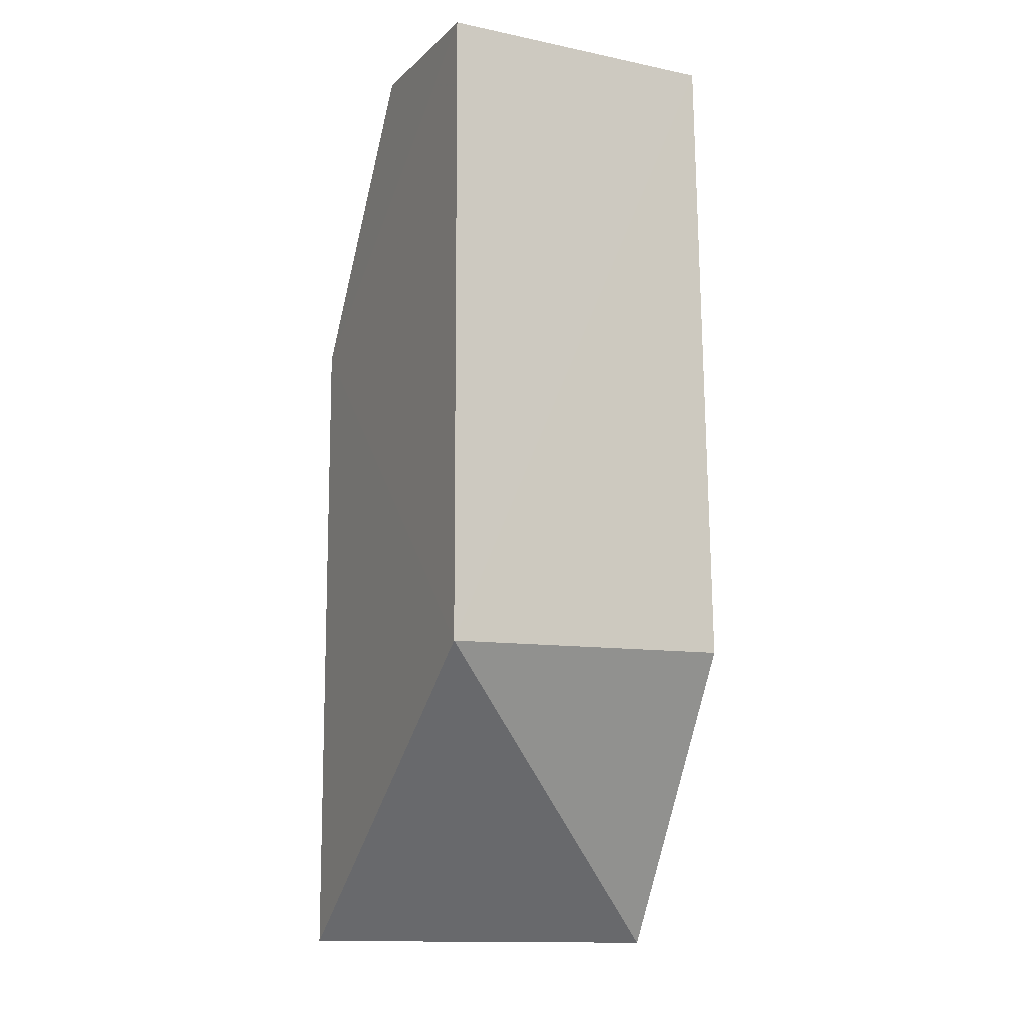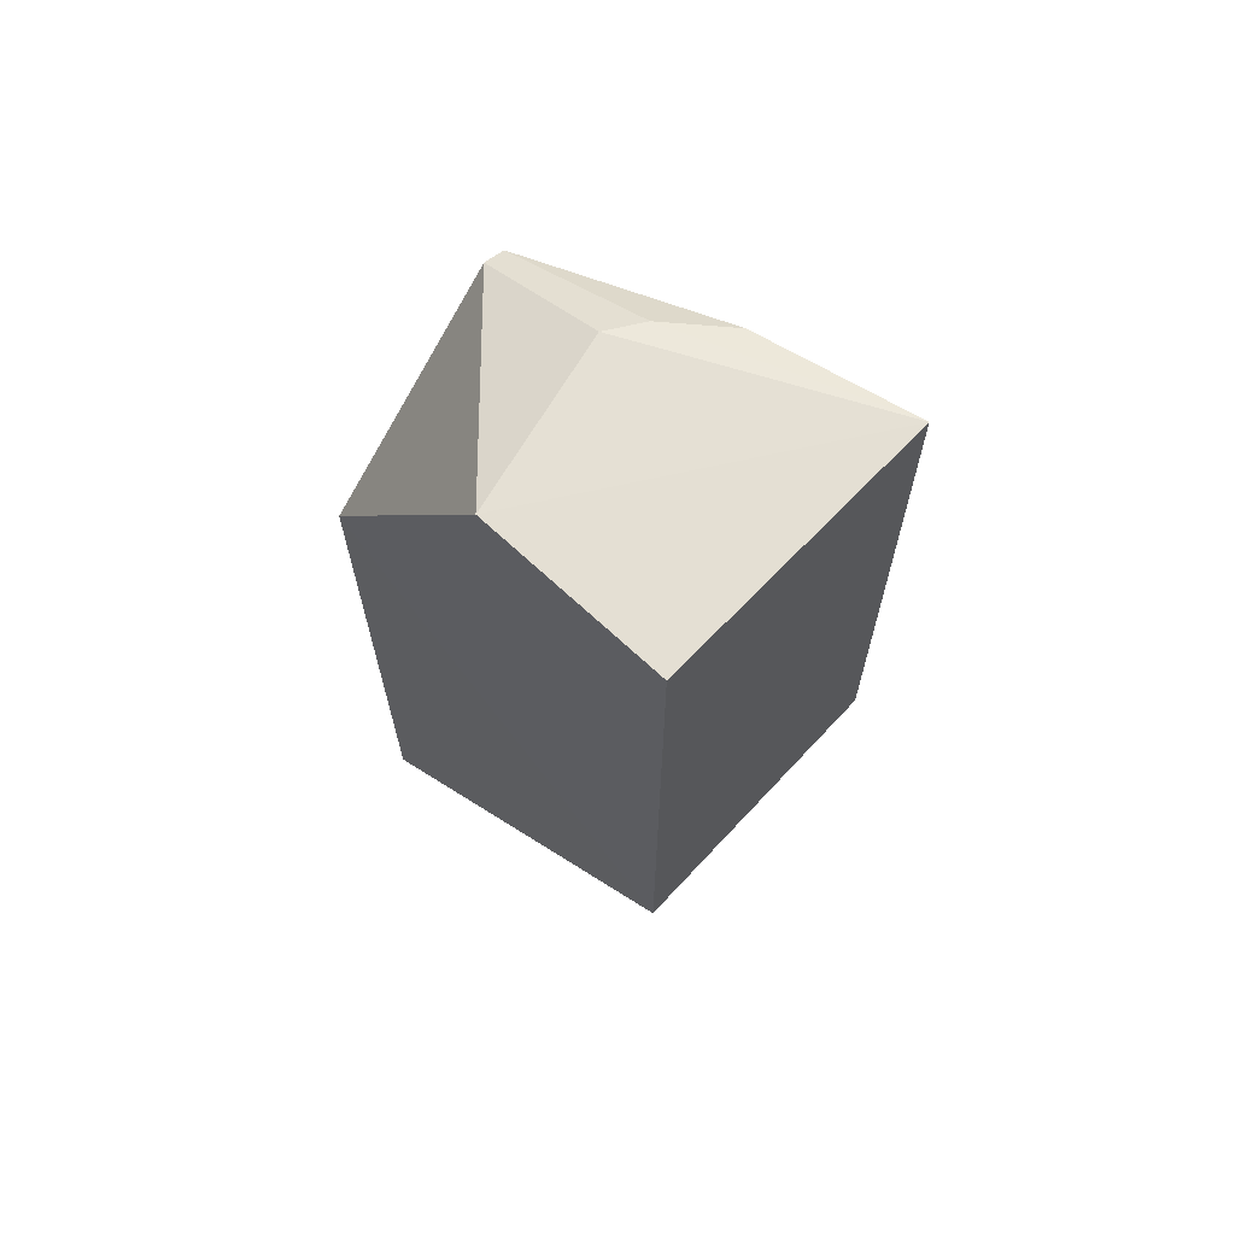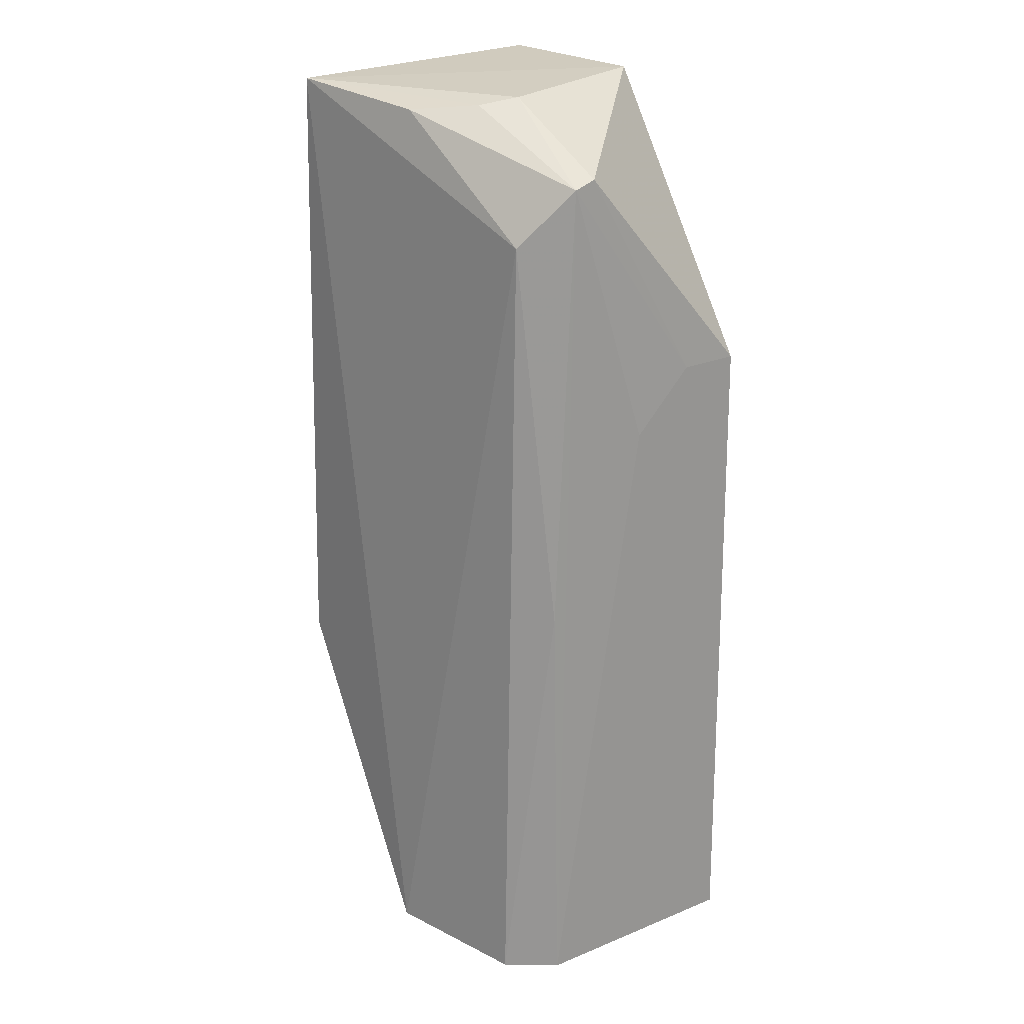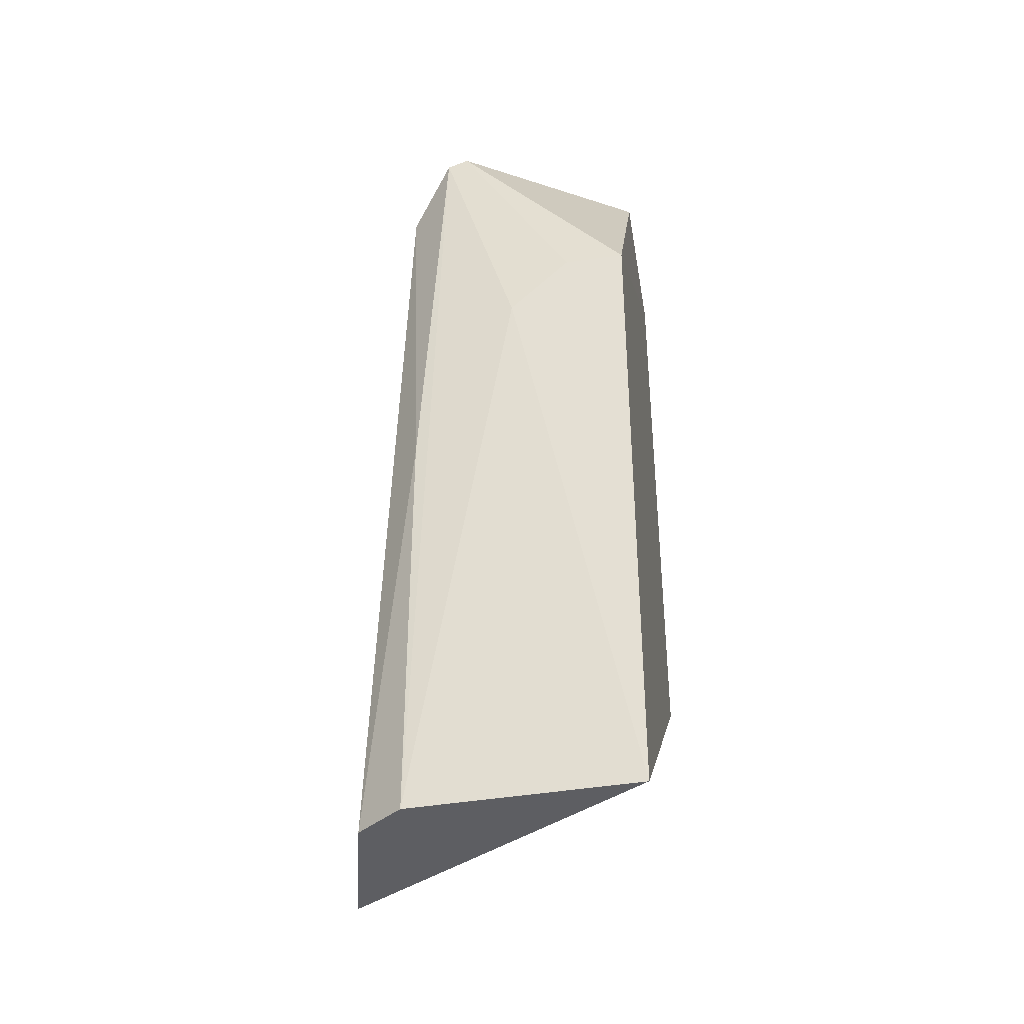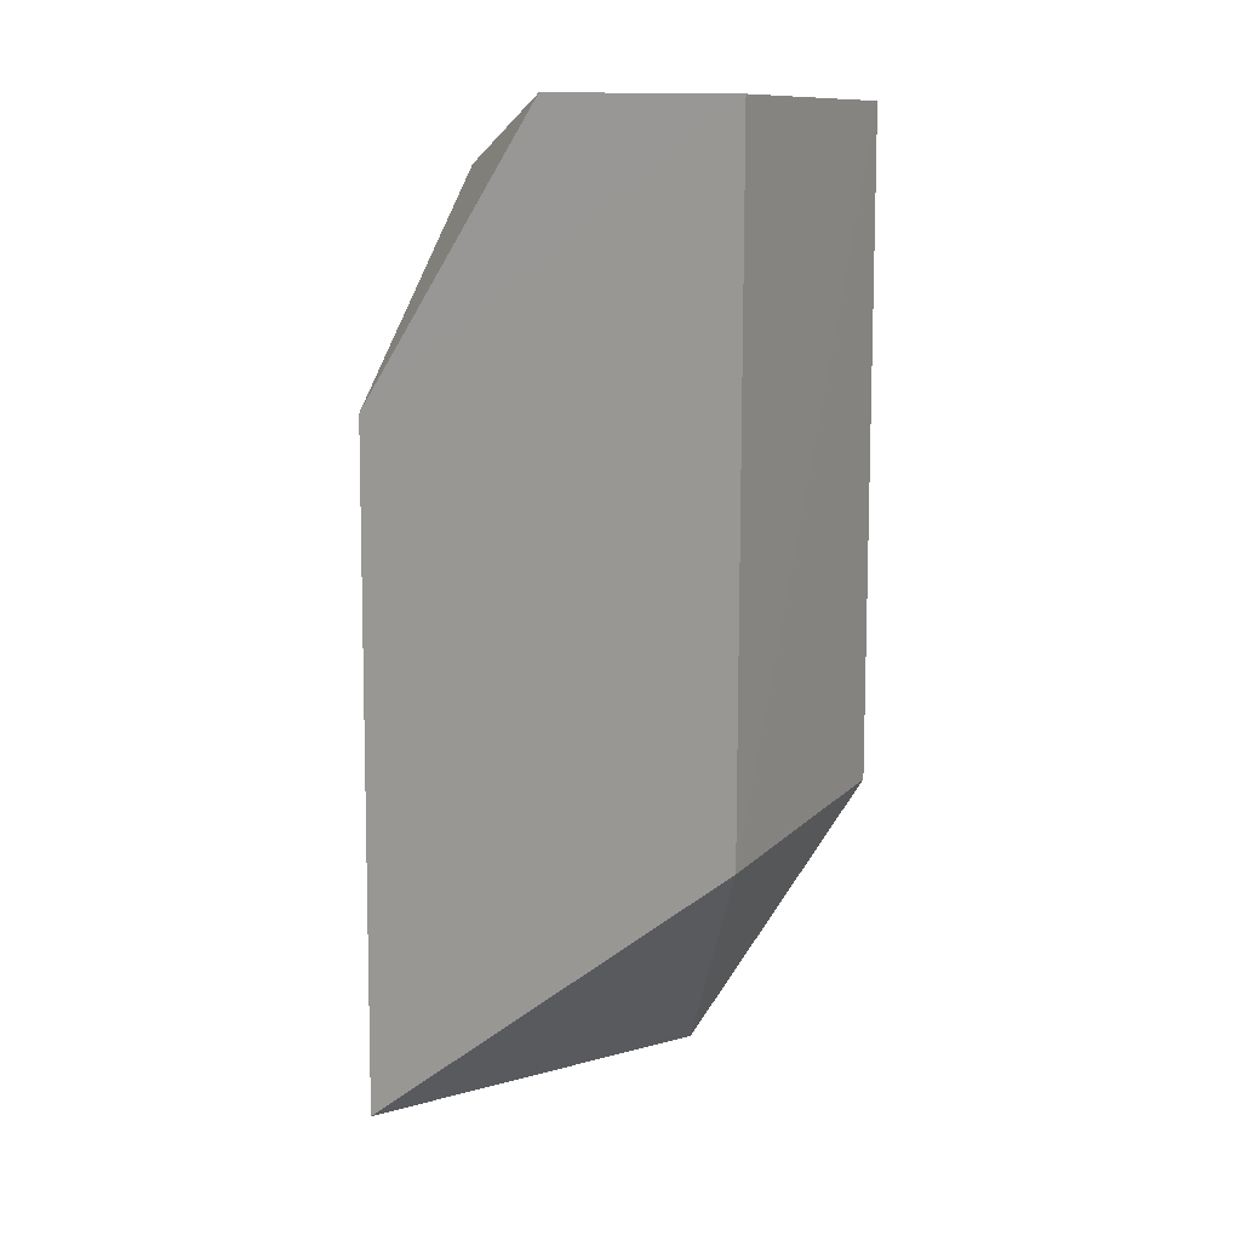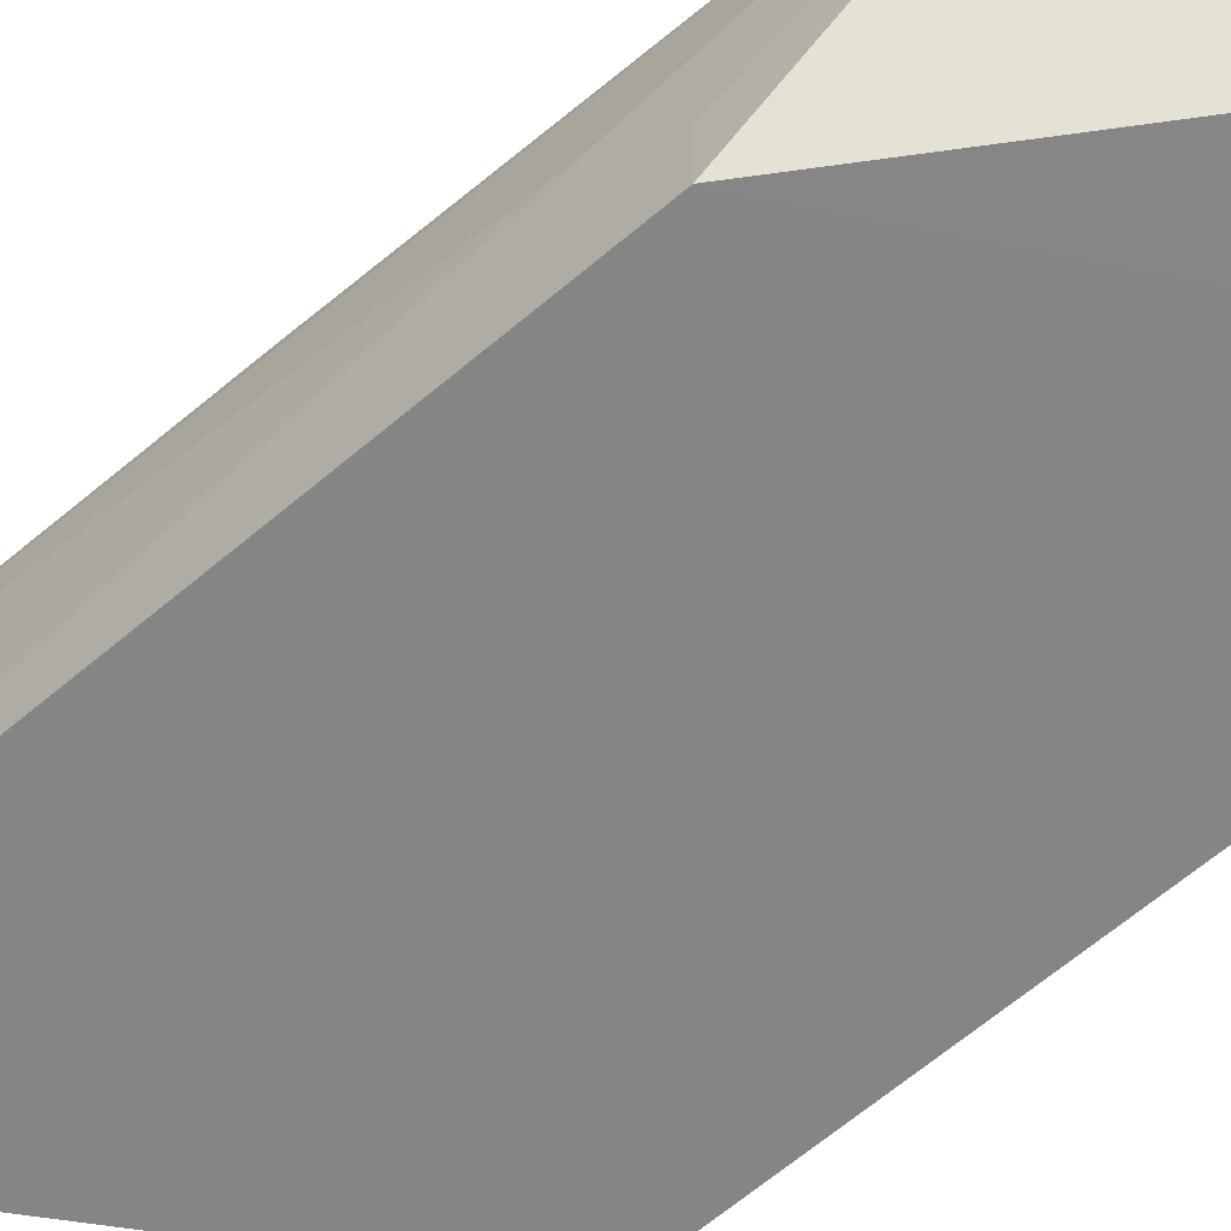
<metadata>
{"format":"obj","ext":"obj","renderer":"f3d","projection":"perspective","resolution":1024,"background":"white","views":[{"elev":-9.6,"azim":64.7,"up":"+Z"},{"elev":68.1,"azim":43.0,"up":"+Z"},{"elev":23.0,"azim":-126.8,"up":"+Z"},{"elev":-39.3,"azim":-80.7,"up":"+Z"},{"elev":13.8,"azim":27.2,"up":"+Z"},{"elev":-61.8,"azim":-48.3,"up":"+Y"}]}
</metadata>
<code>
v -0.03153 0.02181 0.1187
v -0.03159 0.01357 0.1189
v -0.03159 0.01357 0.1
v -0.04132 0.02145 0.09098
v -0.04201 0.0188 0.117
v -0.03159 0.02229 0.1
v -0.03818 0.01859 0.1187
v -0.04096 0.02076 0.1151
v -0.04266 0.01355 0.09099
v -0.037 0.02247 0.09101
v -0.03701 0.01358 0.1189
v -0.03604 0.02101 0.1183
v -0.04212 0.02015 0.1036
v -0.04237 0.02009 0.09096
v -0.04239 0.01355 0.1108
v -0.03762 0.01962 0.1185
v -0.042 0.01944 0.1167
v -0.04236 0.01715 0.109
v -0.04237 0.01535 0.1108
f 1 2 3
f 6 1 3
f 10 6 3
f 10 1 6
f 10 8 1
f 10 4 8
f 10 3 9
f 11 7 5
f 11 2 1
f 11 1 7
f 12 1 8
f 13 8 4
f 14 10 9
f 14 4 10
f 14 13 4
f 15 2 11
f 15 9 3
f 15 3 2
f 15 11 5
f 16 7 1
f 16 1 12
f 17 12 8
f 17 16 12
f 17 5 7
f 17 7 16
f 17 8 13
f 17 13 14
f 18 14 9
f 18 17 14
f 19 15 5
f 19 5 17
f 19 17 18
f 19 18 9
f 19 9 15

</code>
